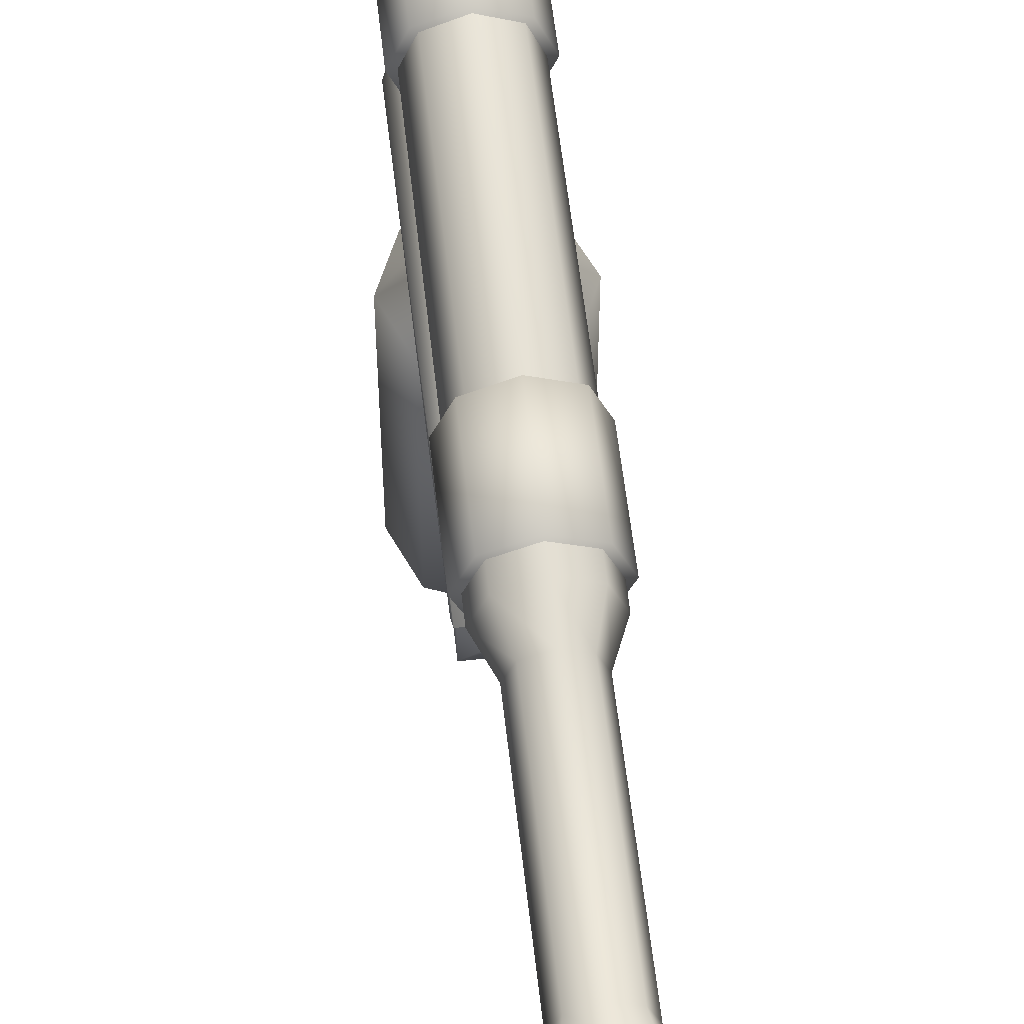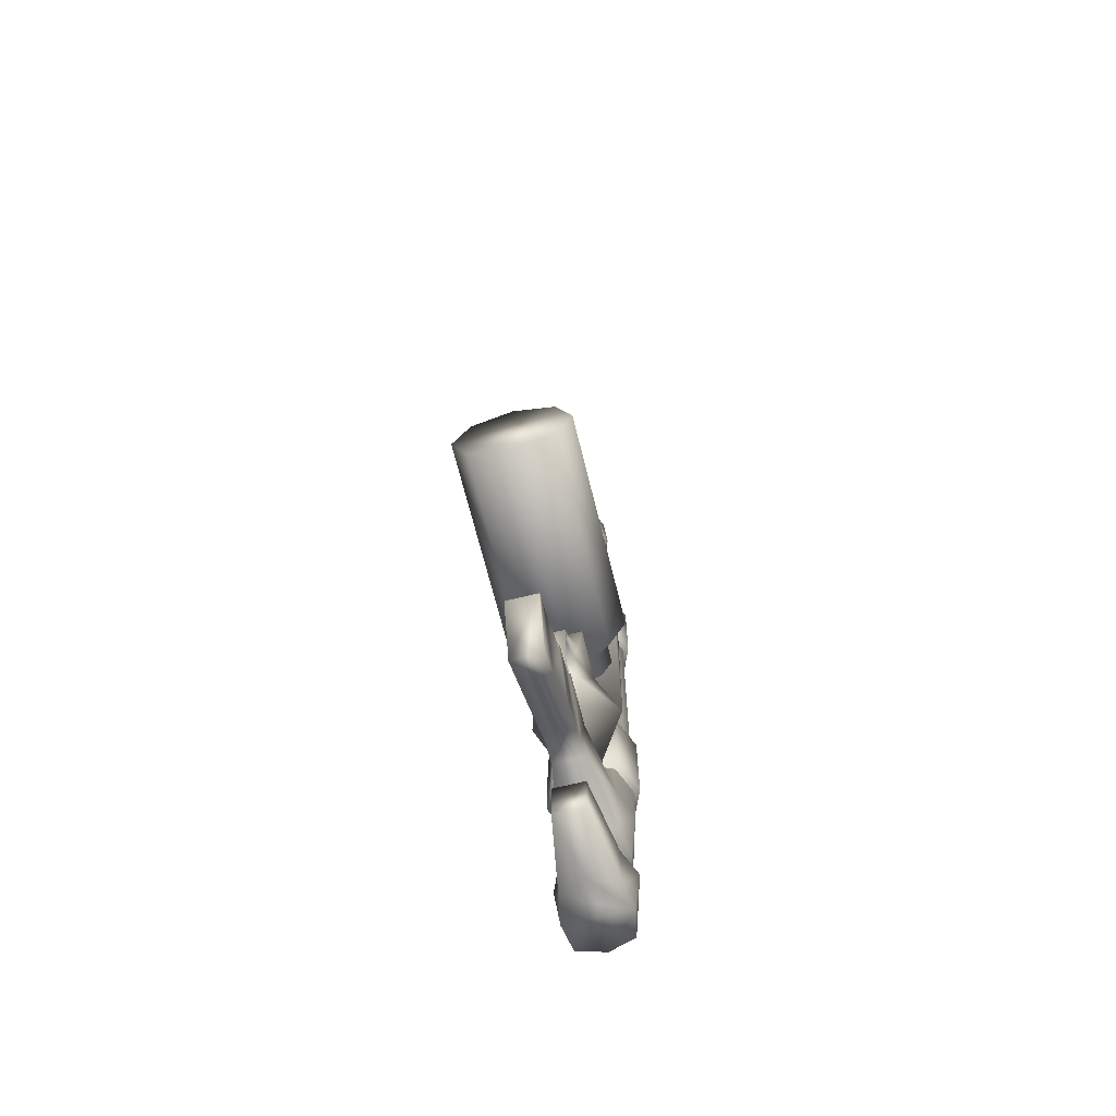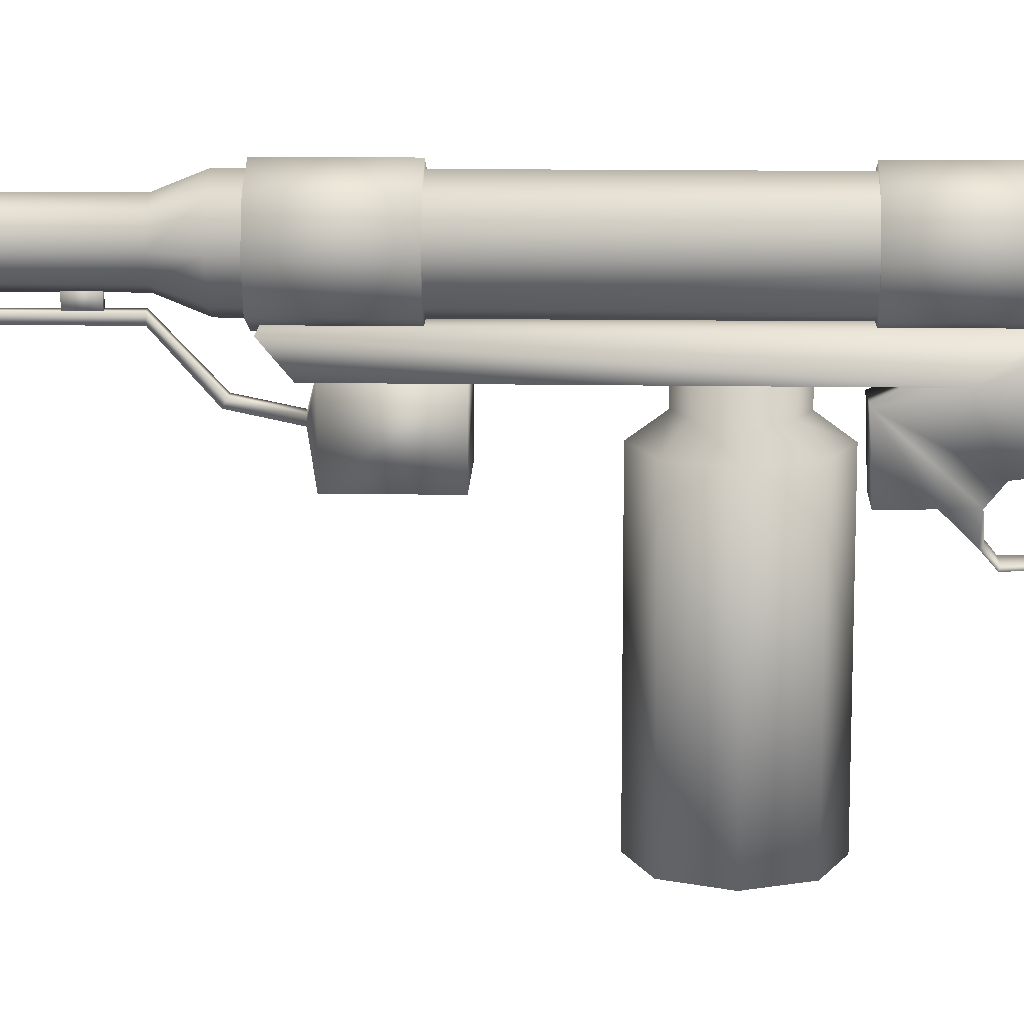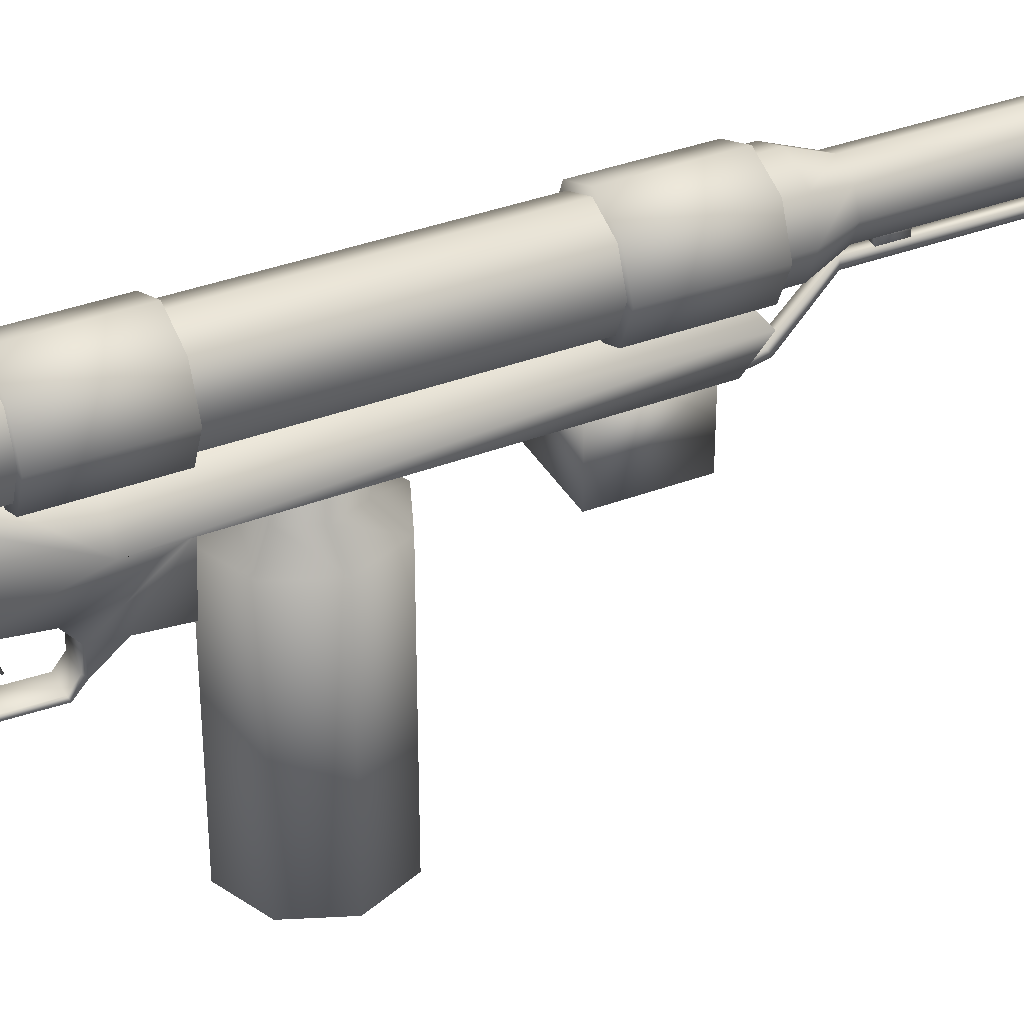
<metadata>
{"format":"obj","ext":"obj","renderer":"f3d","projection":"perspective","resolution":1024,"background":"white","views":[{"elev":56.7,"azim":-6.3,"up":"+Y"},{"elev":-68.2,"azim":13.9,"up":"+Z"},{"elev":13.9,"azim":91.8,"up":"+Y"},{"elev":36.3,"azim":-116.4,"up":"+Y"}]}
</metadata>
<code>
o cube10_copy11
v -0.01596 0.2005 3.041
v -0.01596 0.2839 3.041
v 0.01596 0.2839 3.041
v 0.01596 0.2005 3.041
v -0.01596 0.2005 2.933
v -0.01596 0.2839 2.933
v 0.01596 0.2839 2.933
v 0.01596 0.2005 2.933
g cube10_copy11_default2
f 1 4 3 2
f 1 5 8 4
f 2 6 5 1
f 3 7 6 2
f 4 8 7 3
f 6 7 8 5
o cube10
v -0.01596 0.2005 2.42
v -0.01596 0.2839 2.42
v 0.01596 0.2839 2.42
v 0.01596 0.2005 2.42
v -0.01596 0.2005 2.312
v -0.01596 0.2839 2.312
v 0.01596 0.2839 2.312
v 0.01596 0.2005 2.312
g cube10_default2
f 9 12 11 10
f 9 13 16 12
f 10 14 13 9
f 11 15 14 10
f 12 16 15 11
f 14 15 16 13
o cube16
v -0.1894 -0.2169 1.756
v -0.1894 0.0908 1.756
v 0.1894 0.0908 1.756
v 0.1894 -0.2169 1.756
v -0.1894 -0.2169 1.378
v -0.1894 0.0908 1.378
v 0.1894 0.0908 1.378
v 0.1894 -0.2169 1.378
v -0.02422 -0.0452 1.796
v -0.02422 -0.0809 1.796
v 0.02422 -0.0809 1.796
v 0.02422 -0.0452 1.796
v -0.02422 -0.003619 1.996
v -0.02422 -0.03517 2.012
v 0.02422 -0.03517 2.012
v 0.02422 -0.003619 1.996
v -0.02422 0.2146 2.202
v -0.02422 0.1789 2.202
v 0.02422 0.1789 2.202
v 0.02422 0.2146 2.202
v -0.02422 0.2146 3.071
v -0.02422 0.1789 3.071
v 0.02422 0.1789 3.071
v 0.02422 0.2146 3.071
v -0.02422 0.177 3.16
v -0.02422 0.1413 3.16
v 0.02422 0.1413 3.16
v 0.02422 0.177 3.16
v -0.02422 0.1875 3.468
v -0.02422 0.1544 3.481
v 0.02422 0.1544 3.481
v 0.02422 0.1875 3.468
v -0.01225 0.246 3.636
v -0.01225 0.2293 3.643
v 0.01225 0.2293 3.643
v 0.01225 0.246 3.636
g cube16_default2
f 17 21 24 20
f 17 26 25 18
f 18 22 21 17
f 18 25 28 19
f 19 23 22 18
f 19 28 27 20
f 20 24 23 19
f 20 27 26 17
f 22 23 24 21
f 25 29 32 28
f 26 30 29 25
f 27 31 30 26
f 28 32 31 27
f 29 33 36 32
f 30 34 33 29
f 31 35 34 30
f 32 36 35 31
f 33 37 40 36
f 34 38 37 33
f 35 39 38 34
f 36 40 39 35
f 37 41 44 40
f 38 42 41 37
f 39 43 42 38
f 40 44 43 39
f 41 45 48 44
f 42 46 45 41
f 43 47 46 42
f 44 48 47 43
f 45 49 52 48
f 46 50 49 45
f 47 51 50 46
f 48 52 51 47
f 50 51 52 49
o cylinder13_copy15
v 0.2234 0.3863 -0.0946
v 0.158 0.5443 -0.0946
v -1.132e-16 0.6097 -0.0946
v -0.158 0.5443 -0.0946
v -0.2234 0.3863 -0.0946
v -0.158 0.2283 -0.0946
v -1.953e-16 0.1628 -0.0946
v 0.158 0.2283 -0.0946
v 0.2234 0.3863 0.3523
v 0.158 0.5443 0.3523
v -1.405e-16 0.6097 0.3523
v -0.158 0.5443 0.3523
v -0.2234 0.3863 0.3523
v -0.158 0.2283 0.3523
v -2.226e-16 0.1628 0.3523
v 0.158 0.2283 0.3523
g cylinder13_copy15_default2
f 53 60 59 58 57 56 55 54
f 53 61 68 60
f 54 62 61 53
f 55 63 62 54
f 56 64 63 55
f 57 65 64 56
f 58 66 65 57
f 59 67 66 58
f 60 68 67 59
f 62 63 64 65 66 67 68 61
o cylinder14
v 0.298 -0.1171 0.6872
v 0.2107 -0.1171 0.8979
v -7.409e-17 -0.1171 0.9852
v -0.2107 -0.1171 0.8979
v -0.298 -0.1171 0.6872
v -0.2107 -0.1171 0.4765
v -1.471e-16 -0.1171 0.3892
v 0.2107 -0.1171 0.4765
v 0.298 -1.224 0.6872
v 0.2107 -1.224 0.8979
v -7.409e-17 -1.224 0.9852
v -0.2107 -1.224 0.8979
v -0.298 -1.224 0.6872
v -0.2107 -1.224 0.4765
v -1.471e-16 -1.224 0.3892
v 0.2107 -1.224 0.4765
v 0.1298 -0.03333 0.817
v 0.1836 -0.03333 0.6872
v 0.1298 -0.03333 0.5574
v -1.23e-16 -0.03333 0.5037
v -0.1298 -0.03333 0.5574
v -0.1836 -0.03333 0.6872
v -0.1298 -0.03333 0.817
v -1.291e-16 -0.03333 0.8708
v 0.1298 0.0843 0.817
v 0.1836 0.0843 0.6872
v 0.1298 0.0843 0.5574
v -1.23e-16 0.0843 0.5037
v -0.1298 0.0843 0.5574
v -0.1836 0.0843 0.6872
v -0.1298 0.0843 0.817
v -1.291e-16 0.0843 0.8708
g cylinder14_default2
f 69 77 84 76
f 69 86 85 70
f 70 78 77 69
f 70 85 92 71
f 71 79 78 70
f 71 92 91 72
f 72 80 79 71
f 72 91 90 73
f 73 81 80 72
f 73 90 89 74
f 74 82 81 73
f 74 89 88 75
f 75 83 82 74
f 75 88 87 76
f 76 84 83 75
f 76 87 86 69
f 78 79 80 81 82 83 84 77
f 85 93 100 92
f 86 94 93 85
f 87 95 94 86
f 88 96 95 87
f 89 97 96 88
f 90 98 97 89
f 91 99 98 90
f 92 100 99 91
f 94 95 96 97 98 99 100 93
o cylinder13
v 0.2234 0.3863 1.492
v 0.158 0.5443 1.492
v -1.132e-16 0.6097 1.492
v -0.158 0.5443 1.492
v -0.2234 0.3863 1.492
v -0.158 0.2283 1.492
v -1.953e-16 0.1628 1.492
v 0.158 0.2283 1.492
v 0.2234 0.3863 1.939
v 0.158 0.5443 1.939
v -1.405e-16 0.6097 1.939
v -0.158 0.5443 1.939
v -0.2234 0.3863 1.939
v -0.158 0.2283 1.939
v -2.226e-16 0.1628 1.939
v 0.158 0.2283 1.939
g cylinder13_default2
f 101 108 107 106 105 104 103 102
f 101 109 116 108
f 102 110 109 101
f 103 111 110 102
f 104 112 111 103
f 105 113 112 104
f 106 114 113 105
f 107 115 114 106
f 108 116 115 107
f 110 111 112 113 114 115 116 109
o cube14
v -0.02737 -0.2312 -0.155
v -0.02737 -0.1665 -0.1468
v 0.02737 -0.1665 -0.1468
v 0.02737 -0.2312 -0.155
v -0.02737 -0.2493 -0.1906
v -0.02737 -0.1621 -0.2149
v 0.02737 -0.1621 -0.2149
v 0.02737 -0.2493 -0.1906
v 0.02737 -0.2801 -0.1482
v -0.02737 -0.2801 -0.1482
v -0.02737 -0.2933 -0.1596
v 0.02737 -0.2933 -0.1596
v 0.02737 -0.3214 -0.1242
v -0.02737 -0.3214 -0.1242
v -0.02737 -0.3259 -0.129
v 0.02737 -0.3259 -0.129
g cube14_default2
f 117 120 119 118
f 117 126 125 120
f 118 122 121 117
f 119 123 122 118
f 120 124 123 119
f 120 125 128 124
f 121 127 126 117
f 122 123 124 121
f 124 128 127 121
f 125 129 132 128
f 126 130 129 125
f 127 131 130 126
f 128 132 131 127
f 130 131 132 129
o cube12
v -0.03201 0.3075 -0.6475
v -0.03201 0.4601 -0.6475
v 0.03201 0.4601 -0.6475
v 0.03201 0.3075 -0.6475
v -0.03201 0.3075 -0.8384
v -0.03201 0.4601 -0.8384
v 0.03201 0.4601 -0.8384
v 0.03201 0.3075 -0.8384
g cube12_default2
f 133 136 135 134
f 133 137 140 136
f 134 138 137 133
f 135 139 138 134
f 136 140 139 135
f 138 139 140 137
o cylinder2_extract11
v 0.192 0.389 -0.8316
v 0.1358 0.2532 -0.8316
v -1.435e-16 0.197 -0.8316
v -0.1358 0.2532 -0.8316
v -0.192 0.389 -0.8316
v -0.1358 0.5247 -0.8316
v -2.141e-16 0.581 -0.8316
v 0.1358 0.5247 -0.8316
v 0.1358 0.5247 -1.099
v 0.1613 0.389 -1.099
v 0.1358 0.2532 -1.099
v -1.657e-16 0.197 -1.099
v -0.1358 0.2532 -1.099
v -0.1613 0.389 -1.099
v -0.1358 0.5247 -1.099
v -2.363e-16 0.581 -1.075
v -0.07521 -0.1097 -0.8316
v -0.07521 -0.1189 -1.071
v 0.07521 -0.1189 -1.071
v 0.07521 -0.1097 -0.8316
g cylinder2_extract11_default2
f 141 150 149 148
f 142 151 141
f 142 159 151
f 143 157 160
f 143 160 142
f 144 157 143
f 144 158 157
f 145 153 144
f 146 155 154 145
f 147 156 155 146
f 148 147 146 145 144 143 142 141
f 148 149 156 147
f 150 141 151
f 150 151 152 153 154 155 156 149
f 151 159 152
f 152 158 153
f 153 145 154
f 153 158 144
f 158 152 159
f 158 159 160 157
f 160 159 142
o cube4
v -0.2092 0.07293 1.809
v -0.2092 0.1905 1.909
v 0.2092 0.1905 1.909
v 0.2092 0.07293 1.809
v -0.2196 0.07293 0.1224
v -0.1284 0.1993 0.1224
v 0.1284 0.1993 0.1224
v 0.2196 0.07293 0.1224
v -0.06944 0.1944 -0.09552
v 0.06944 0.1944 -0.09552
v 0.06944 -0.1992 0.009989
v -0.06944 -0.1992 0.009989
v -0.06944 -0.1663 -0.2556
v 0.06944 -0.1663 -0.2556
v -0.06944 -0.2732 0.07041
v 0.06944 -0.2732 0.07041
v -0.1082 -0.2693 0.356
v 0.1082 -0.2693 0.356
v 0.1082 -0.003132 0.3655
v -0.1082 -0.003132 0.3655
v 0.06944 -0.07515 -0.3159
v -0.06944 -0.07515 -0.3159
v -0.06944 0.1756 -0.2284
v 0.06944 0.1756 -0.2284
v 0.06944 0.03417 -0.3209
v -0.06944 0.03417 -0.3209
v -0.06944 0.1279 -0.3094
v 0.06944 0.1279 -0.3094
v -0.08881 -0.2699 0.1867
v 0.08881 -0.2699 0.1867
v -0.05222 -0.3723 0.06326
v 0.05222 -0.3723 0.06326
v 0.06679 -0.3805 0.07803
v -0.06679 -0.3805 0.07803
v -0.05222 -0.4256 0.0209
v 0.05222 -0.4256 0.0209
v 0.06679 -0.4385 0.02736
v -0.06679 -0.4385 0.02736
v -0.05222 -0.4162 -0.2584
v 0.05222 -0.4162 -0.2584
v 0.06679 -0.4285 -0.2675
v -0.06679 -0.4285 -0.2675
v -0.05222 -0.3472 -0.2928
v 0.05222 -0.3472 -0.2928
v 0.06679 -0.3534 -0.3104
v -0.06679 -0.3534 -0.3104
v -0.05222 -0.2369 -0.2979
v 0.05222 -0.2369 -0.2979
v 0.06679 -0.2374 -0.3166
v -0.06679 -0.2374 -0.3166
g cube4_default2
f 161 164 163 162
f 161 165 168 164
f 162 165 161
f 163 167 166 162
f 164 168 163
f 165 162 166
f 165 180 179 168
f 165 183 173
f 166 169 165
f 167 163 168
f 167 170 169 166
f 168 170 167
f 168 179 171
f 168 184 170
f 169 183 165
f 170 184 183 169
f 171 174 168
f 171 176 175 172
f 171 179 176
f 172 165 173
f 172 173 174 171
f 172 180 165
f 173 207 208 174
f 174 184 168
f 174 209 181
f 175 180 172
f 175 194 189
f 176 179 190
f 176 192 191 175
f 177 189 190 178
f 178 179 180 177
f 178 190 179
f 180 189 177
f 181 184 174
f 181 185 188 184
f 181 209 210 182
f 182 173 183
f 182 186 185 181
f 182 210 173
f 183 187 186 182
f 184 188 187 183
f 186 187 188 185
f 189 180 175
f 189 194 193 190
f 190 193 176
f 191 194 175
f 191 195 198 194
f 192 176 193
f 192 196 195 191
f 193 197 196 192
f 194 198 197 193
f 195 199 202 198
f 196 200 199 195
f 197 201 200 196
f 198 202 201 197
f 199 203 206 202
f 200 204 203 199
f 201 205 204 200
f 202 206 205 201
f 203 207 210 206
f 204 208 207 203
f 205 209 208 204
f 206 210 209 205
f 207 173 210
f 209 174 208
o cylinder2_extract3
v 0.192 0.389 2.033
v 0.1358 0.2532 2.033
v -1.459e-16 0.197 2.033
v -0.1358 0.2532 2.033
v -0.192 0.389 2.033
v -0.1358 0.5247 2.033
v -2.164e-16 0.581 2.033
v 0.1358 0.5247 2.033
v 0.192 0.389 -0.3208
v 0.1358 0.2532 -0.3208
v -1.435e-16 0.197 -0.3208
v -0.1358 0.2532 -0.3208
v -0.192 0.389 -0.3208
v -0.1358 0.5247 -0.3208
v -2.141e-16 0.581 -0.3208
v 0.1358 0.5247 -0.3208
v 0.1358 0.5247 -0.6543
v 0.1613 0.389 -0.6543
v 0.1358 0.2532 -0.6543
v -1.657e-16 0.197 -0.6543
v -0.1358 0.2532 -0.6543
v -0.1613 0.389 -0.6543
v -0.1358 0.5247 -0.6543
v -2.363e-16 0.581 -0.6301
v -0.07521 -0.1097 -0.3208
v -0.07521 -0.1189 -0.6266
v 0.07521 -0.1189 -0.6266
v 0.07521 -0.1097 -0.3208
v 0.07521 -0.3808 -0.3208
v -0.07521 -0.3808 -0.3208
v -0.07521 -0.2111 -0.6308
v 0.07521 -0.2111 -0.6308
v 0.07521 -0.3974 -0.3983
v -0.07521 -0.3974 -0.3983
v -0.07521 -0.2778 -0.6699
v 0.07521 -0.2778 -0.6699
v 0.07521 -0.521 -0.4533
v -0.07521 -0.521 -0.4533
v 0.07521 -0.5762 -0.4447
v -0.07521 -0.5762 -0.4447
v -0.07521 -0.4073 -0.7649
v 0.07521 -0.4073 -0.7649
v 0.07521 -0.5898 -0.5022
v -0.07521 -0.5898 -0.5022
v 0.07521 -0.8474 -0.652
v -0.07521 -0.8474 -0.652
v -0.07521 -0.6945 -0.9633
v 0.07521 -0.6945 -0.9633
v 0.07521 -0.9068 -0.6309
v -0.07521 -0.9068 -0.6309
v 0.07521 -0.9347 -0.6878
v -0.07521 -0.9347 -0.6878
v -0.07521 -0.8269 -1.052
v 0.07521 -0.8269 -1.052
v 0.09095 0.298 2.189
v 0.1286 0.389 2.189
v 0.09095 0.4799 2.189
v -1.898e-16 0.5176 2.189
v -0.09095 0.4799 2.189
v -0.1286 0.389 2.189
v -0.09095 0.298 2.189
v -1.706e-16 0.2603 2.189
v 0.09095 0.298 3.077
v 0.1286 0.389 3.077
v 0.09095 0.4799 3.077
v -1.898e-16 0.5176 3.077
v -0.09095 0.4799 3.077
v -0.1286 0.389 3.077
v -0.09095 0.298 3.077
v -1.706e-16 0.2603 3.077
v 0.1053 0.2836 3.16
v 0.149 0.389 3.16
v 0.1053 0.4943 3.16
v -1.929e-16 0.5379 3.16
v -0.1053 0.4943 3.16
v -0.149 0.389 3.16
v -0.1053 0.2836 3.16
v -1.707e-16 0.24 3.16
v 0.09184 0.2971 3.456
v 0.1299 0.389 3.456
v 0.09184 0.4808 3.456
v -5.839e-16 0.5189 3.456
v -0.09184 0.4808 3.456
v -0.1299 0.389 3.456
v -0.09184 0.2971 3.456
v -5.646e-16 0.2591 3.456
g cylinder2_extract3_default2
f 211 219 226 218
f 211 266 265 212
f 212 220 219 211
f 212 265 272 213
f 213 221 220 212
f 213 272 271 214
f 214 222 221 213
f 214 271 270 215
f 215 223 222 214
f 215 270 269 216
f 216 224 223 215
f 216 269 268 217
f 217 225 224 216
f 217 268 267 218
f 218 226 225 217
f 218 267 266 211
f 219 228 227 226
f 220 229 219
f 220 237 229
f 221 235 238
f 221 238 220
f 222 235 221
f 222 236 235
f 223 231 222
f 224 233 232 223
f 225 234 233 224
f 226 227 234 225
f 228 219 229
f 228 229 230 231 232 233 234 227
f 229 237 230
f 230 236 231
f 231 223 232
f 231 236 222
f 236 230 237
f 236 241 235
f 237 242 241 236
f 238 235 240 239
f 238 237 220
f 238 242 237
f 239 240 244 243
f 239 242 238
f 239 243 246 242
f 240 235 241
f 241 242 246 245
f 241 245 244 240
f 243 244 248 247
f 243 247 246
f 245 248 244
f 245 251 248
f 247 248 250 249
f 247 252 246
f 249 250 254 253
f 249 252 247
f 249 253 252
f 250 248 251
f 251 245 246 252
f 251 254 250
f 251 257 254
f 252 258 257 251
f 253 254 256 255
f 253 258 252
f 255 256 260 259
f 255 258 253
f 255 259 258
f 256 254 257
f 257 260 256
f 257 263 260
f 258 264 263 257
f 259 260 262 261
f 259 264 258
f 261 264 259
f 262 260 263
f 263 264 261 262
f 265 273 280 272
f 266 274 273 265
f 267 275 274 266
f 268 276 275 267
f 269 277 276 268
f 270 278 277 269
f 271 279 278 270
f 272 280 279 271
f 273 281 288 280
f 274 282 281 273
f 275 283 282 274
f 276 284 283 275
f 277 285 284 276
f 278 286 285 277
f 279 287 286 278
f 280 288 287 279
f 281 289 296 288
f 282 290 289 281
f 283 291 290 282
f 284 292 291 283
f 285 293 292 284
f 286 294 293 285
f 287 295 294 286
f 288 296 295 287
f 290 291 292 293 294 295 296 289

</code>
